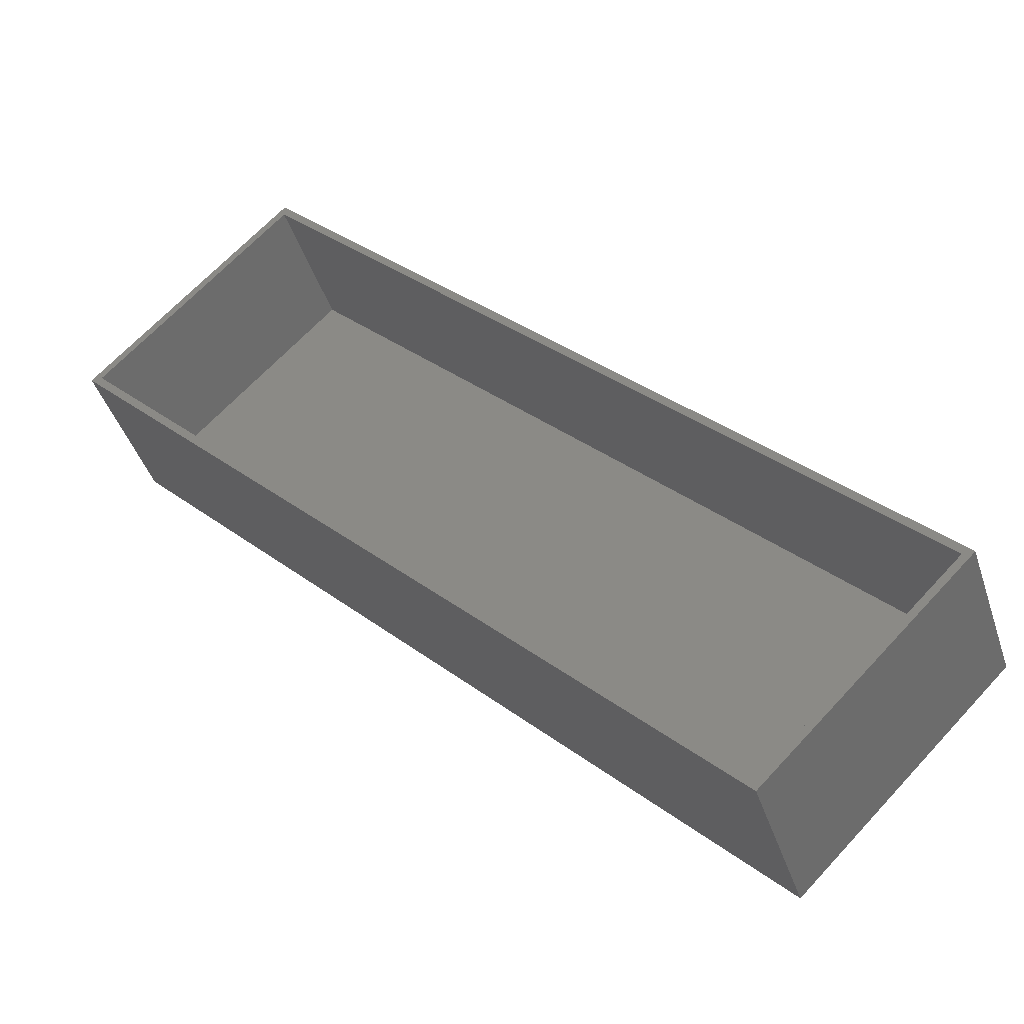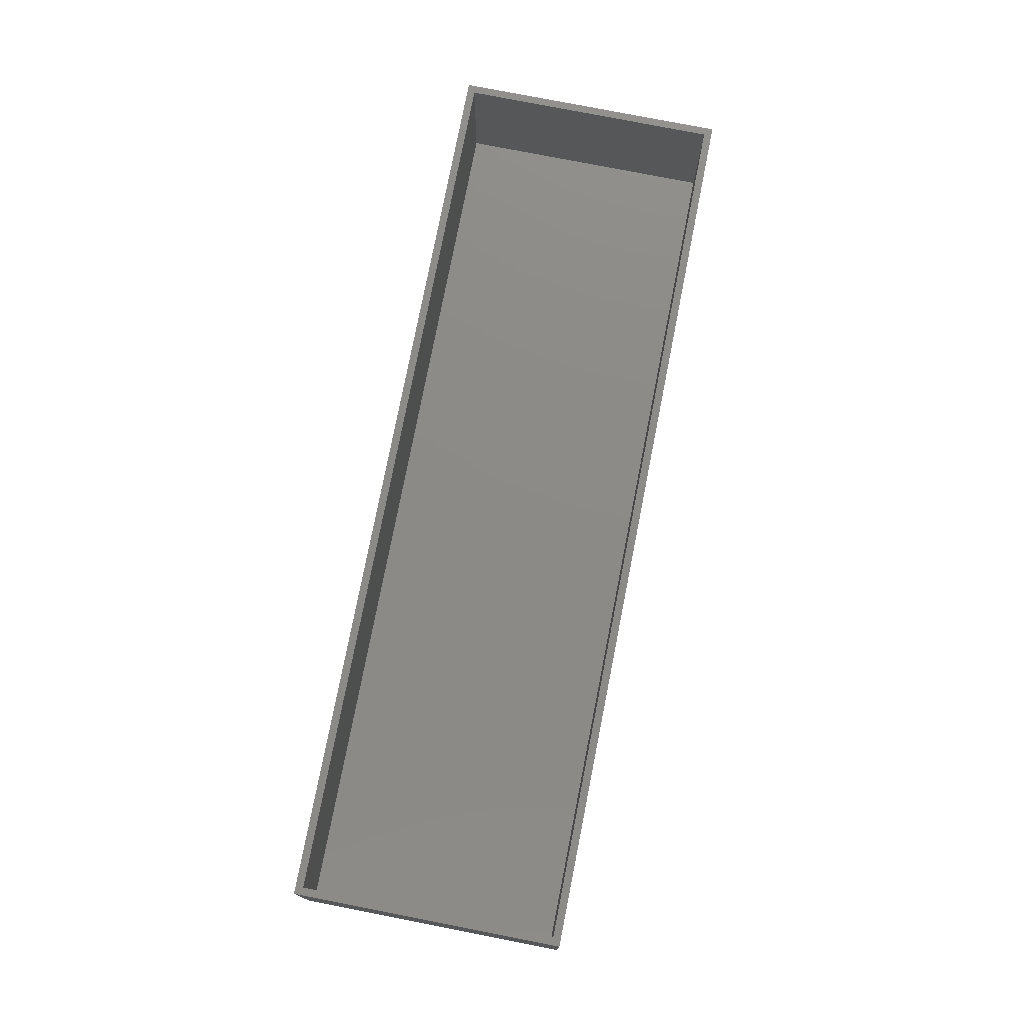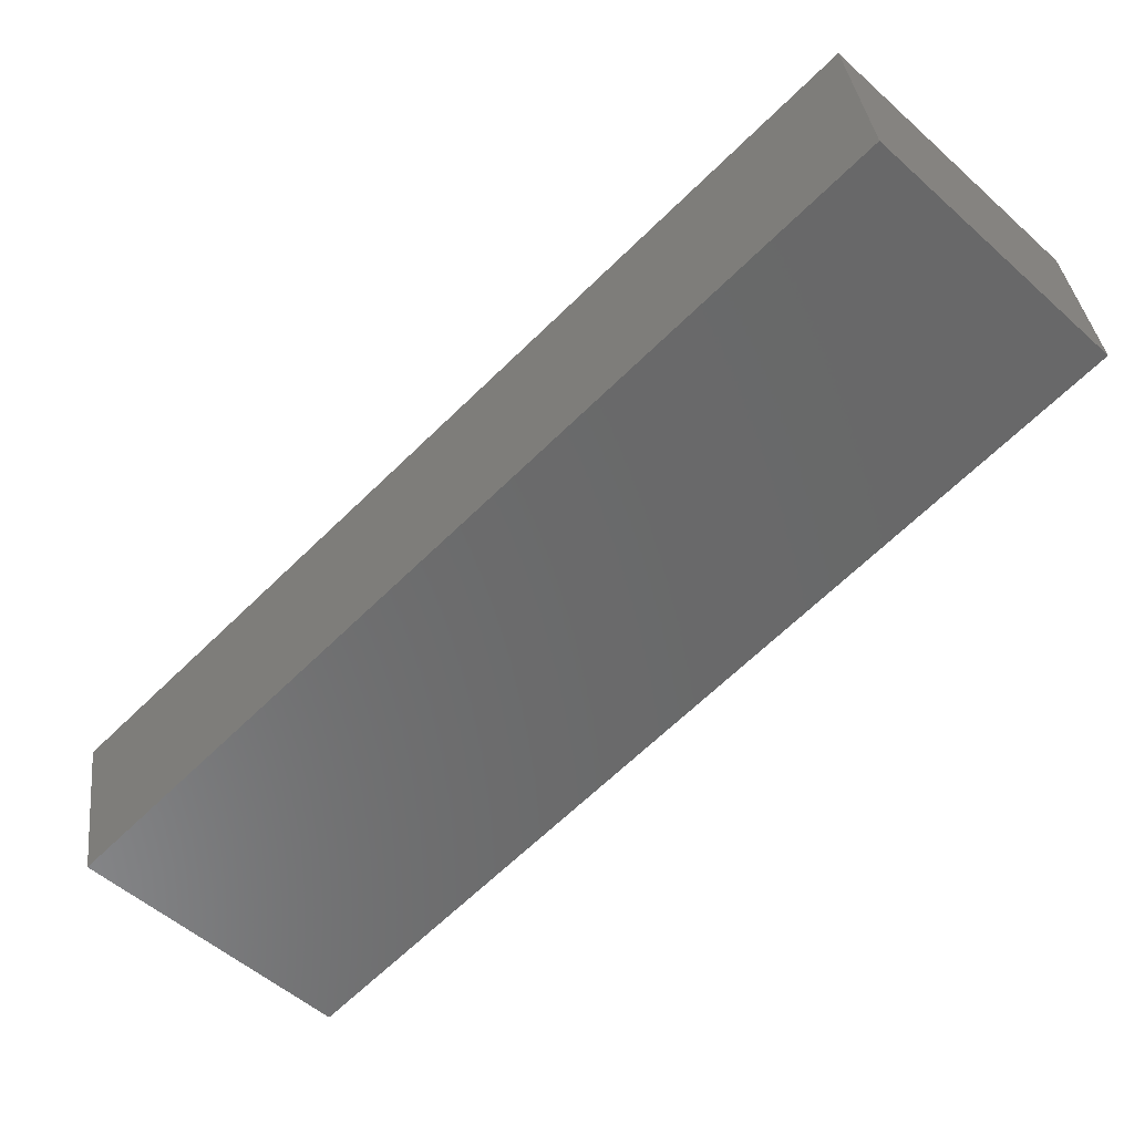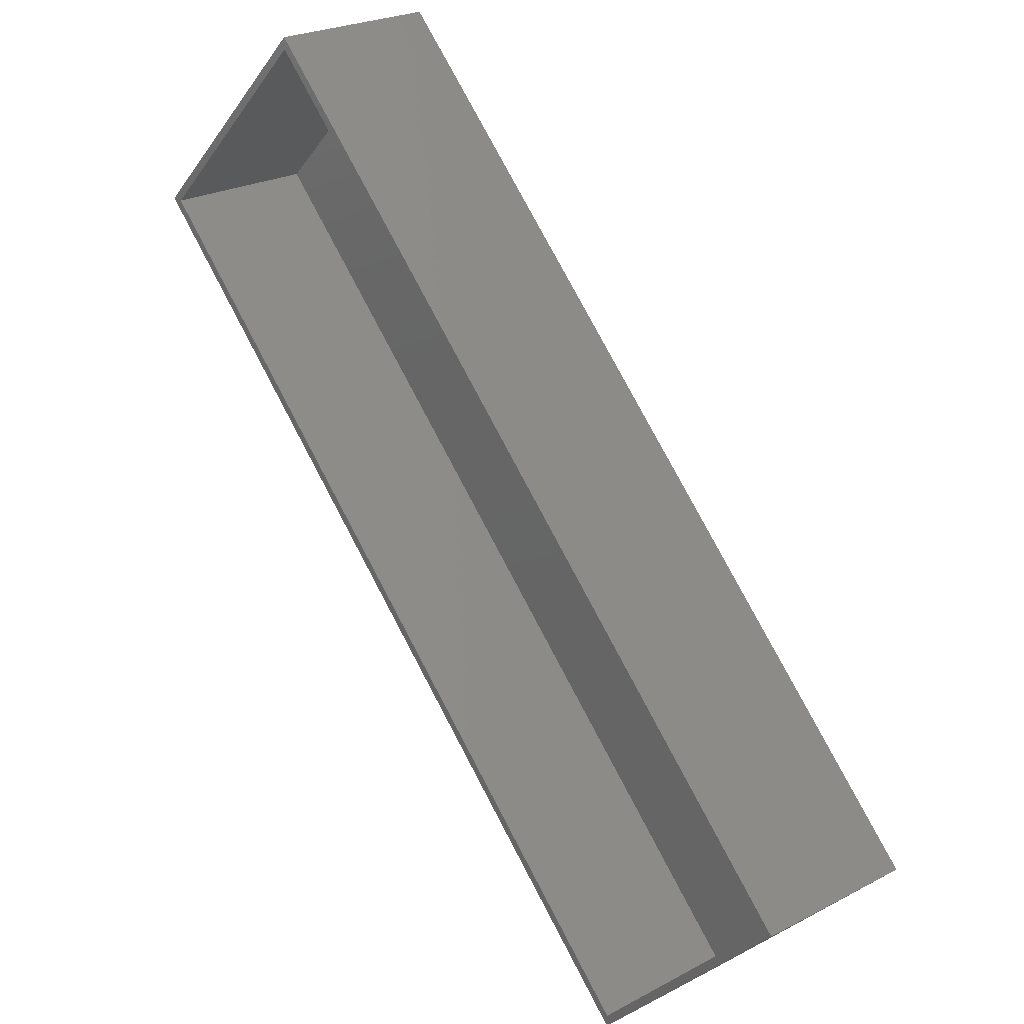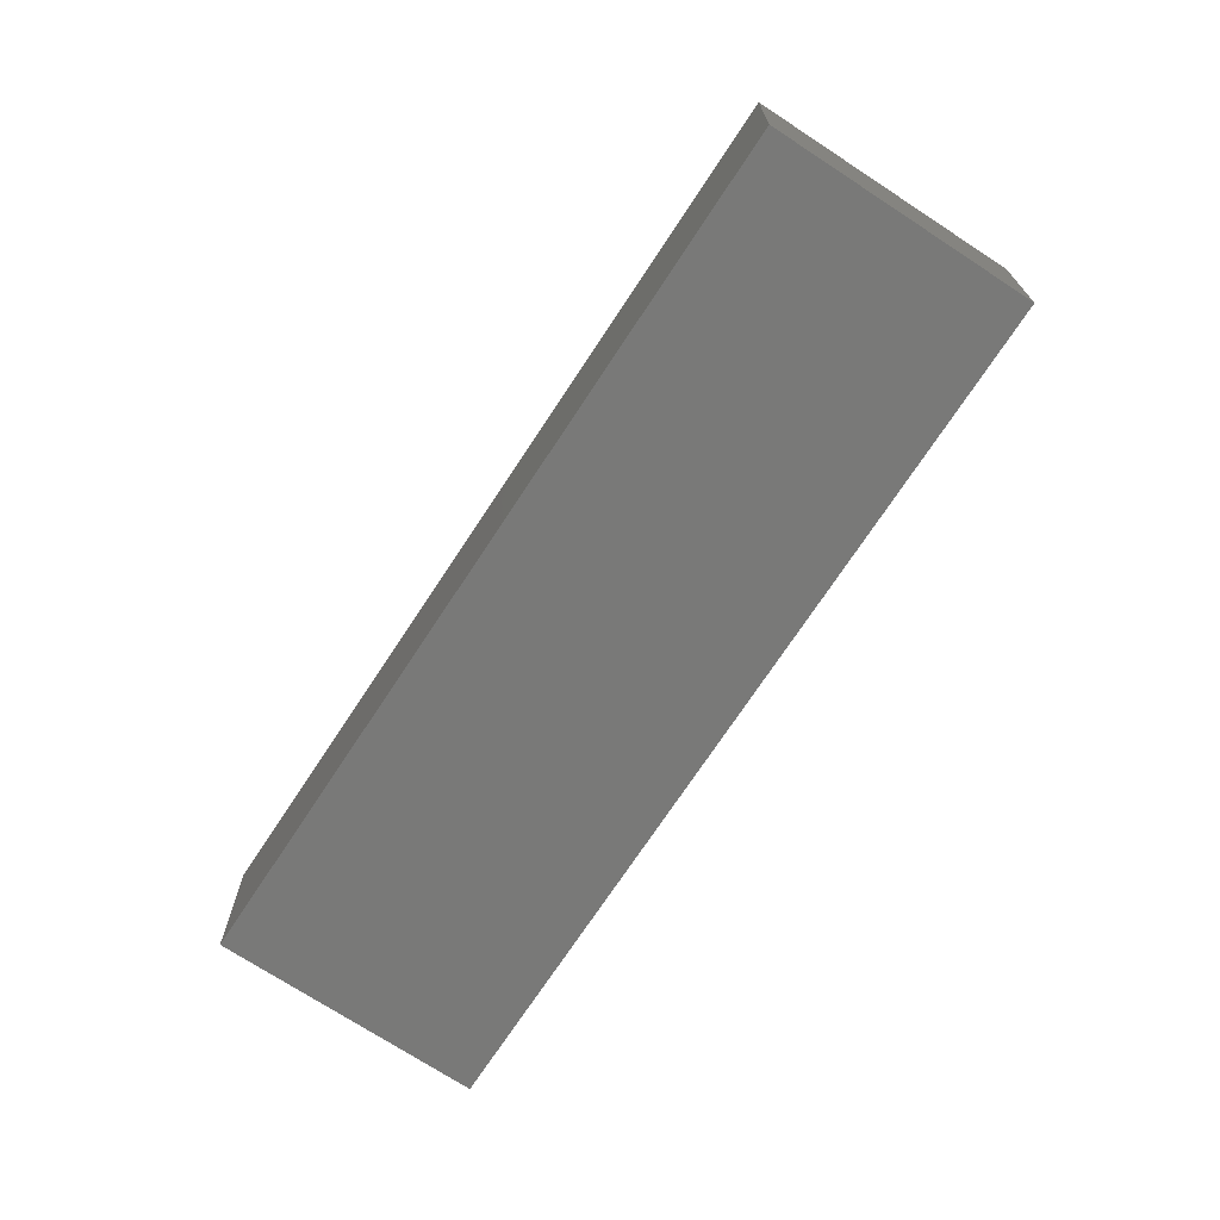
<metadata>
{"format":"stl","ext":"stl","renderer":"f3d","projection":"perspective","resolution":1024,"background":"white","views":[{"elev":-41.9,"azim":17.5,"up":"+Y"},{"elev":77.0,"azim":56.1,"up":"+Z"},{"elev":34.5,"azim":173.6,"up":"+Y"},{"elev":24.0,"azim":48.9,"up":"+Y"},{"elev":-71.8,"azim":11.7,"up":"+Z"}]}
</metadata>
<code>
# stl→obj: 16 verts, 28 faces
v 56.57 -106.1 -20
v -106.1 56.57 20
v -106.1 56.57 -20
v 56.57 -106.1 20
v -56.57 106.1 20
v 103.2 -56.57 20
v 106.1 -56.57 20
v -56.57 103.2 20
v -103.2 56.57 20
v 56.57 -103.2 20
v -56.57 106.1 -20
v 106.1 -56.57 -20
v -103.2 56.57 -16
v 56.57 -103.2 -16
v 103.2 -56.57 -16
v -56.57 103.2 -16
f 1 2 3
f 2 1 4
f 5 6 7
f 5 8 6
f 5 9 8
f 9 5 2
f 10 7 6
f 10 4 7
f 9 4 10
f 4 9 2
f 7 11 5
f 11 7 12
f 3 5 11
f 5 3 2
f 1 11 12
f 11 1 3
f 4 12 7
f 12 4 1
f 10 13 9
f 13 10 14
f 15 8 16
f 8 15 6
f 9 16 8
f 16 9 13
f 16 14 15
f 14 16 13
f 14 6 15
f 6 14 10

</code>
